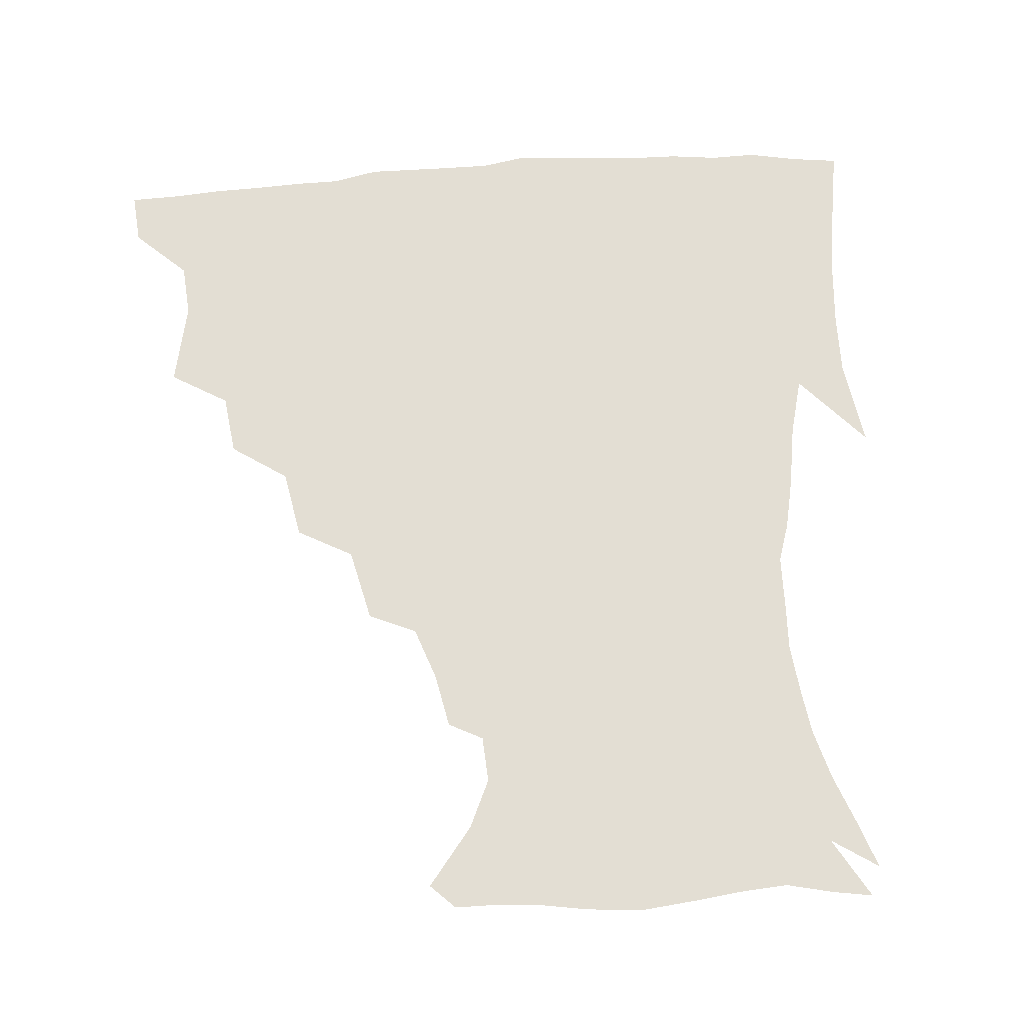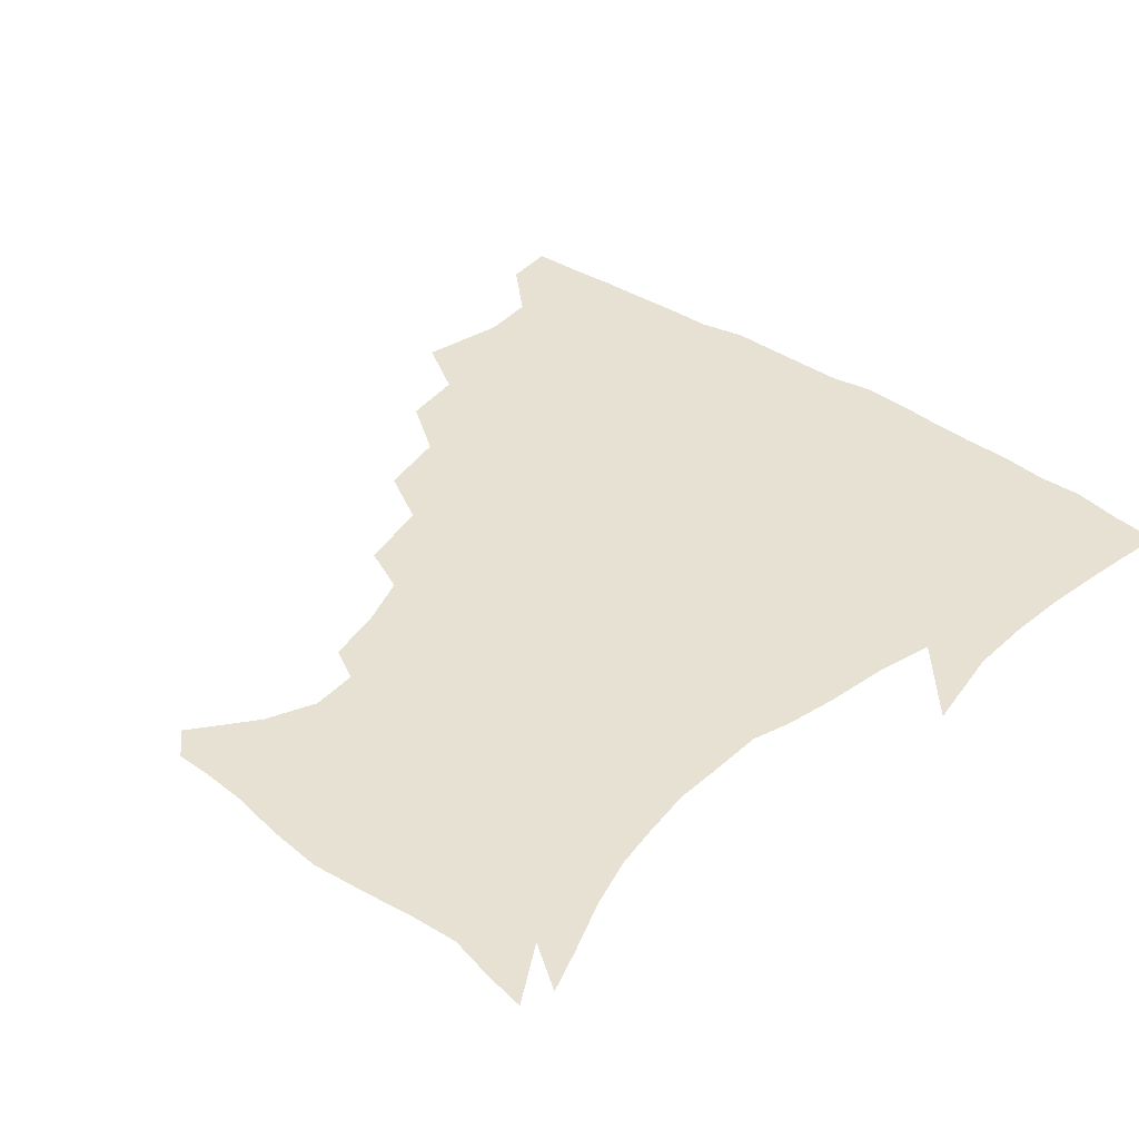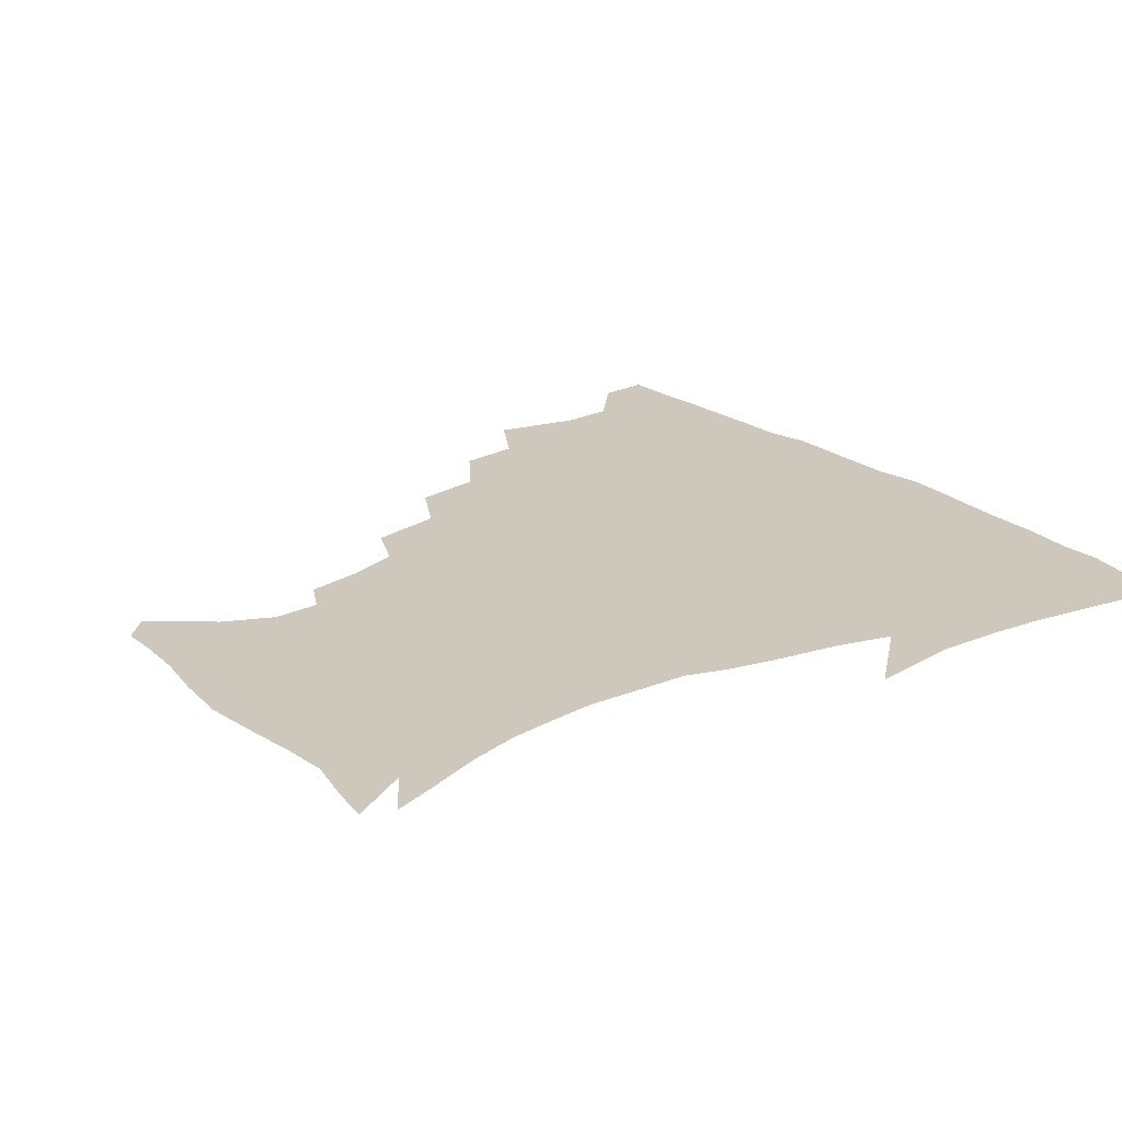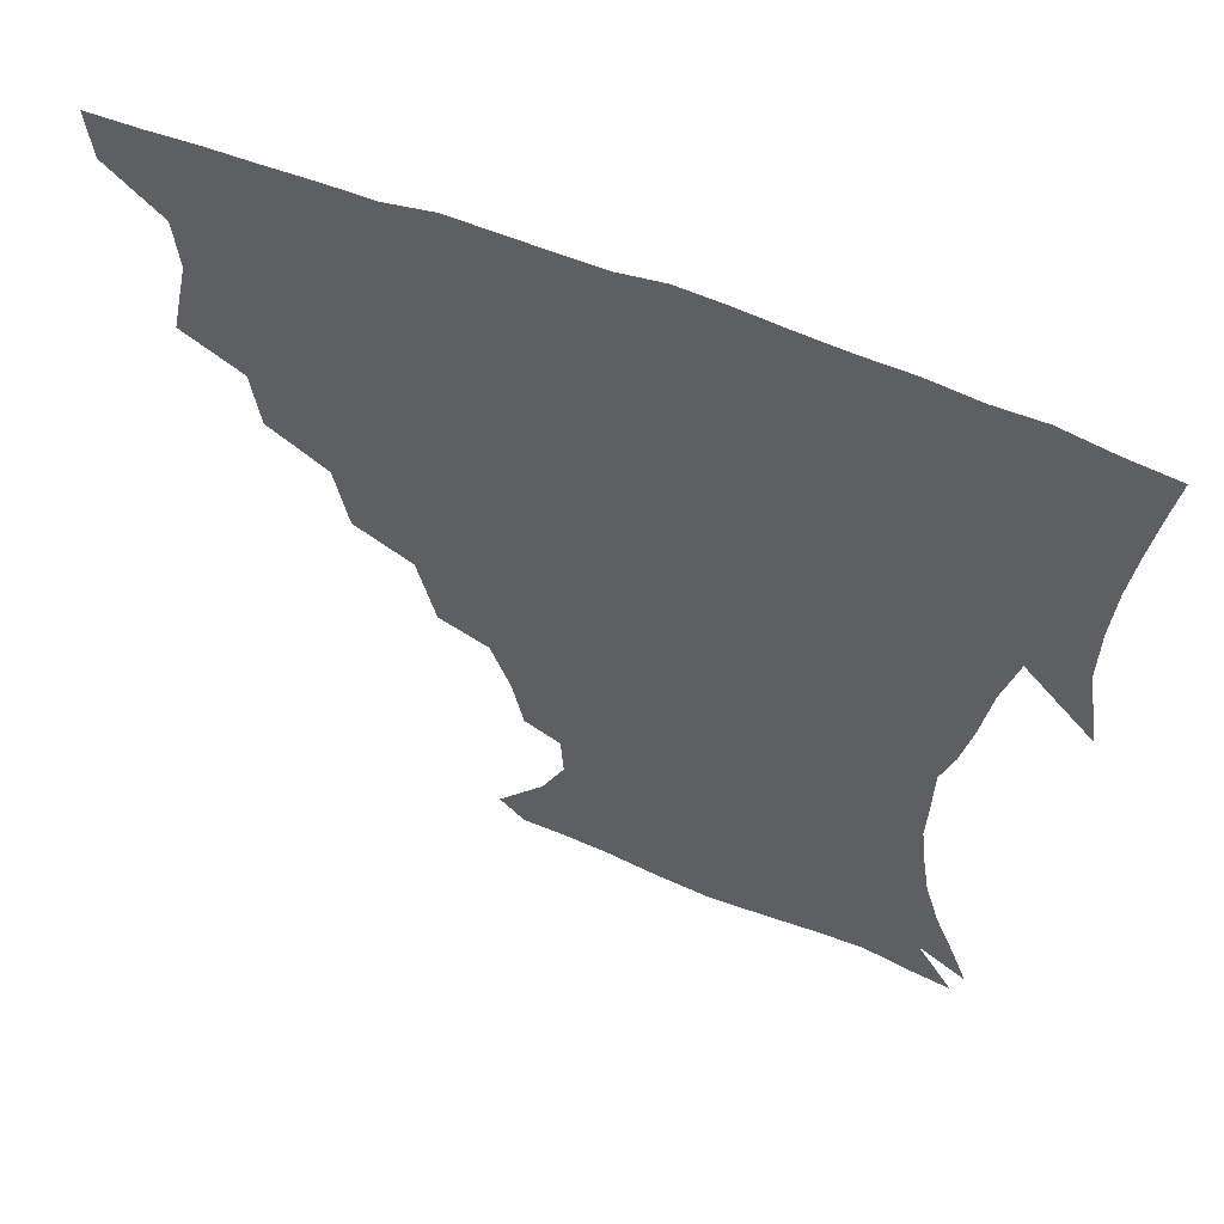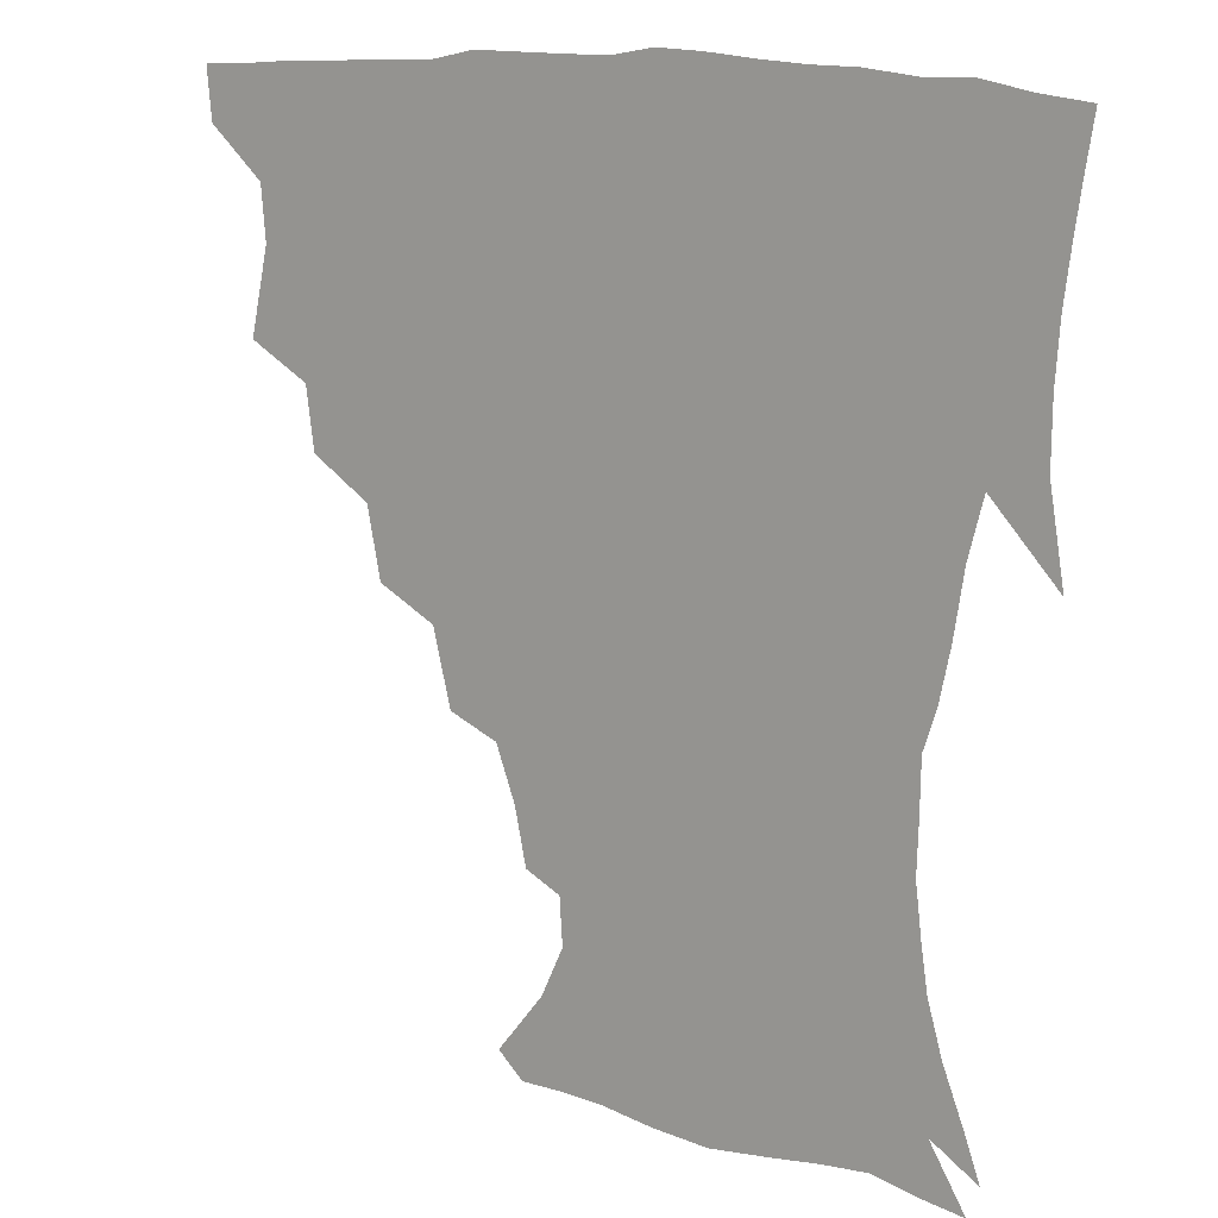
<metadata>
{"format":"obj","ext":"obj","renderer":"f3d","projection":"perspective","resolution":1024,"background":"white","views":[{"elev":67.2,"azim":-4.2,"up":"+Z"},{"elev":38.7,"azim":40.8,"up":"+Z"},{"elev":21.8,"azim":53.2,"up":"+Z"},{"elev":58.5,"azim":22.7,"up":"+Y"},{"elev":13.4,"azim":33.1,"up":"+Y"}]}
</metadata>
<code>
v 437.1 403.1 0
v 435.6 419.6 0
v 449.7 342.9 0
v 455.5 370.3 0
v 454 387.4 0
v 453.4 403.9 0
v 452 420.1 0
v 471.1 312.1 0
v 468.5 331.8 0
v 472.2 357.5 0
v 471.8 374.4 0
v 470 389.6 0
v 468.7 405.2 0
v 467.5 421.2 0
v 493.7 277.6 0
v 489.4 299.9 0
v 489.4 325.6 0
v 487.2 342.3 0
v 488.2 361.5 0
v 486.9 376.5 0
v 485.4 391 0
v 484 406 0
v 483 421.5 0
v 517.4 243.9 0
v 511.8 267.8 0
v 506.8 288.6 0
v 505.3 312.7 0
v 504.8 332 0
v 504.3 349.3 0
v 502.3 362.9 0
v 501.3 377.6 0
v 500.1 391.9 0
v 499 406.4 0
v 498 422.2 0
v 542.7 202.2 0
v 539.1 219.9 0
v 532.9 237.2 0
v 527.4 258.6 0
v 523.6 278.7 0
v 520.2 296.1 0
v 518.7 315.1 0
v 519 335.4 0
v 518.1 350.5 0
v 516.9 364.4 0
v 515.7 378.5 0
v 514.6 392.8 0
v 513.6 407.6 0
v 512.9 422.3 0
v 532.9 146.4 0
v 547.7 165.6 0
v 554.8 181.3 0
v 553.9 196.4 0
v 550.6 215.7 0
v 546.5 230.3 0
v 542.1 248.4 0
v 538.4 265.4 0
v 536.2 286.9 0
v 534.5 304.4 0
v 533.9 322 0
v 532.9 337 0
v 532.2 351.4 0
v 531.5 365.5 0
v 530 379.2 0
v 529.4 393.3 0
v 528.4 408.2 0
v 527.9 425.5 0
v 541 138.6 0
v 551.3 154.1 0
v 561.8 174.2 0
v 562.9 186.7 0
v 561.9 205.6 0
v 559.4 223.8 0
v 556 240.8 0
v 552.8 255.1 0
v 550.4 272.8 0
v 548.9 291.9 0
v 548 308.2 0
v 547.7 324.6 0
v 546.3 337.3 0
v 546.4 352.5 0
v 546 366.2 0
v 545.4 379.6 0
v 544.5 393.5 0
v 543 409.1 0
v 542.1 425.2 0
v 553.3 138.5 0
v 566.1 158.9 0
v 572.4 179.5 0
v 572.6 194.9 0
v 570.9 212.1 0
v 569 231.4 0
v 566.3 244.9 0
v 564.2 261.7 0
v 563.3 279.3 0
v 561.7 294.1 0
v 561 310.2 0
v 561.1 326.3 0
v 560.3 338.7 0
v 560.5 353.2 0
v 560.1 366.5 0
v 559.6 379.8 0
v 559.1 393.4 0
v 558 408 0
v 556.3 425.1 0
v 567.8 137.6 0
v 579.7 162.9 0
v 582 179.7 0
v 582 198.2 0
v 581 213.3 0
v 578.7 232.9 0
v 577.3 247.4 0
v 575.7 263.1 0
v 575.1 281.7 0
v 574.8 298 0
v 574.4 312.6 0
v 574.2 326.3 0
v 574.3 339.9 0
v 574.7 354.2 0
v 573.9 366.8 0
v 573.8 380.1 0
v 573.4 393.6 0
v 572 408.7 0
v 570.4 425 0
v 584.4 134.8 0
v 591.4 162.9 0
v 593 183.2 0
v 591.9 200.3 0
v 591.1 220.3 0
v 589.4 235.2 0
v 588.6 249.8 0
v 587.5 265.4 0
v 587.1 284.5 0
v 587.3 299.9 0
v 587.3 312.5 0
v 587.5 326.6 0
v 587.9 340.7 0
v 588.5 354.4 0
v 588.9 367.6 0
v 588.4 380.4 0
v 587.7 393.7 0
v 586.1 409.8 0
v 584 427.4 0
v 602.5 133.1 0
v 603.5 164.1 0
v 603.6 185.3 0
v 602.6 202.1 0
v 601.2 220.1 0
v 599.7 235.8 0
v 599.7 252 0
v 599.4 267.6 0
v 599.1 284.1 0
v 599.5 298.7 0
v 600.1 312.4 0
v 600.6 327.5 0
v 601 339.8 0
v 602.3 355.3 0
v 602.5 367.7 0
v 602.3 380.7 0
v 601.7 394.5 0
v 600.8 409.2 0
v 598.2 426.7 0
v 621.3 135 0
v 617.2 158.8 0
v 614.5 183.1 0
v 612.8 202 0
v 611.4 220.5 0
v 611.3 232.5 0
v 610.2 251 0
v 610.5 267.3 0
v 611 283 0
v 611.7 297.6 0
v 612.6 314.2 0
v 613.6 326.8 0
v 614.7 341.7 0
v 615.3 355.3 0
v 616.2 367.6 0
v 616.7 380.7 0
v 616.7 394 0
v 615.6 408.5 0
v 613.2 425.3 0
v 637.5 137 0
v 629.8 159 0
v 625.1 183.3 0
v 623 201.8 0
v 621.4 219.5 0
v 621.4 235.2 0
v 621.3 250.5 0
v 621.9 264.8 0
v 622.6 280.1 0
v 623.9 295.2 0
v 624.9 311.1 0
v 626.1 327.1 0
v 627.6 340.8 0
v 628.6 353.6 0
v 629.7 367.4 0
v 630.6 380.6 0
v 631 393.8 0
v 630.4 408 0
v 628.2 424.2 0
v 652 138 0
v 642.8 157.6 0
v 636 181.5 0
v 633.4 199.3 0
v 631.7 216.6 0
v 632 230 0
v 631.4 247.8 0
v 632.6 262.2 0
v 634.1 275.9 0
v 635.4 292.6 0
v 636.8 309.7 0
v 638.9 323.1 0
v 640 340.4 0
v 641.5 352.9 0
v 643 367.1 0
v 644.2 380.3 0
v 645.7 393.3 0
v 645.4 406.9 0
v 643 424 0
v 667.3 134.6 0
v 654.9 156.6 0
v 649 175.1 0
v 644.2 195 0
v 641.6 213.1 0
v 641.3 228 0
v 641.8 242.1 0
v 642.8 257.5 0
v 644.6 272.2 0
v 646.4 289.1 0
v 648.6 305.3 0
v 651 321.3 0
v 652.5 337.5 0
v 654.1 352.6 0
v 656 365.7 0
v 657.4 378.9 0
v 659 392.8 0
v 659.8 406.1 0
v 658.8 422.1 0
v 680.3 132.4 0
v 668.7 152.1 0
v 661.6 170.1 0
v 656.9 186.8 0
v 653 204.9 0
v 651.9 220 0
v 651.7 235.2 0
v 652.5 250.8 0
v 654 267.3 0
v 657.4 280.8 0
v 660.1 297.8 0
v 662.7 316.3 0
v 664.6 334.9 0
v 666.8 348.6 0
v 668.6 365.2 0
v 670.7 378.8 0
v 672.5 392 0
v 673.7 405.7 0
v 673.5 422.4 0
v 683.9 142.1 0
v 678.9 156.4 0
v 672.2 173.9 0
v 667.5 190.5 0
v 665.3 204.8 0
v 663.3 221.4 0
v 663.8 235.8 0
v 664.1 254.7 0
v 668.1 267.4 0
v 671.6 284.3 0
v 674.8 304.9 0
v 679.5 323.4 0
v 678.4 346.2 0
v 680.8 361.4 0
v 683.7 375.5 0
v 685.9 390.3 0
v 687.9 404.3 0
v 689.6 419.3 0
v 701 299.8 0
v 696.3 328.9 0
v 696.4 349.2 0
v 697.8 368.4 0
v 700.1 386.2 0
v 702.4 402.1 0
v 704.8 417.4 0
f 5 6 1
f 1 6 2
f 6 7 2
f 9 10 3
f 3 10 4
f 10 11 4
f 4 11 5
f 11 12 5
f 5 12 6
f 12 13 6
f 6 13 7
f 13 14 7
f 16 17 8
f 8 17 9
f 17 18 9
f 9 18 10
f 18 19 10
f 10 19 11
f 19 20 11
f 11 20 12
f 20 21 12
f 12 21 13
f 21 22 13
f 13 22 14
f 22 23 14
f 25 26 15
f 15 26 16
f 26 27 16
f 16 27 17
f 27 28 17
f 17 28 18
f 28 29 18
f 18 29 19
f 29 30 19
f 19 30 20
f 30 31 20
f 20 31 21
f 31 32 21
f 21 32 22
f 32 33 22
f 22 33 23
f 33 34 23
f 37 38 24
f 24 38 25
f 38 39 25
f 25 39 26
f 39 40 26
f 26 40 27
f 40 41 27
f 27 41 28
f 41 42 28
f 28 42 29
f 42 43 29
f 29 43 30
f 43 44 30
f 30 44 31
f 44 45 31
f 31 45 32
f 45 46 32
f 32 46 33
f 46 47 33
f 33 47 34
f 47 48 34
f 52 53 35
f 35 53 36
f 53 54 36
f 36 54 37
f 54 55 37
f 37 55 38
f 55 56 38
f 38 56 39
f 56 57 39
f 39 57 40
f 57 58 40
f 40 58 41
f 58 59 41
f 41 59 42
f 59 60 42
f 42 60 43
f 60 61 43
f 43 61 44
f 61 62 44
f 44 62 45
f 62 63 45
f 45 63 46
f 63 64 46
f 46 64 47
f 64 65 47
f 47 65 48
f 65 66 48
f 67 68 49
f 49 68 50
f 68 69 50
f 50 69 51
f 69 70 51
f 51 70 52
f 70 71 52
f 52 71 53
f 71 72 53
f 53 72 54
f 72 73 54
f 54 73 55
f 73 74 55
f 55 74 56
f 74 75 56
f 56 75 57
f 75 76 57
f 57 76 58
f 76 77 58
f 58 77 59
f 77 78 59
f 59 78 60
f 78 79 60
f 60 79 61
f 79 80 61
f 61 80 62
f 80 81 62
f 62 81 63
f 81 82 63
f 63 82 64
f 82 83 64
f 64 83 65
f 83 84 65
f 65 84 66
f 84 85 66
f 67 86 68
f 86 87 68
f 68 87 69
f 87 88 69
f 69 88 70
f 88 89 70
f 70 89 71
f 89 90 71
f 71 90 72
f 90 91 72
f 72 91 73
f 91 92 73
f 73 92 74
f 92 93 74
f 74 93 75
f 93 94 75
f 75 94 76
f 94 95 76
f 76 95 77
f 95 96 77
f 77 96 78
f 96 97 78
f 78 97 79
f 97 98 79
f 79 98 80
f 98 99 80
f 80 99 81
f 99 100 81
f 81 100 82
f 100 101 82
f 82 101 83
f 101 102 83
f 83 102 84
f 102 103 84
f 84 103 85
f 103 104 85
f 86 105 87
f 105 106 87
f 87 106 88
f 106 107 88
f 88 107 89
f 107 108 89
f 89 108 90
f 108 109 90
f 90 109 91
f 109 110 91
f 91 110 92
f 110 111 92
f 92 111 93
f 111 112 93
f 93 112 94
f 112 113 94
f 94 113 95
f 113 114 95
f 95 114 96
f 114 115 96
f 96 115 97
f 115 116 97
f 97 116 98
f 116 117 98
f 98 117 99
f 117 118 99
f 99 118 100
f 118 119 100
f 100 119 101
f 119 120 101
f 101 120 102
f 120 121 102
f 102 121 103
f 121 122 103
f 103 122 104
f 122 123 104
f 105 124 106
f 124 125 106
f 106 125 107
f 125 126 107
f 107 126 108
f 126 127 108
f 108 127 109
f 127 128 109
f 109 128 110
f 128 129 110
f 110 129 111
f 129 130 111
f 111 130 112
f 130 131 112
f 112 131 113
f 131 132 113
f 113 132 114
f 132 133 114
f 114 133 115
f 133 134 115
f 115 134 116
f 134 135 116
f 116 135 117
f 135 136 117
f 117 136 118
f 136 137 118
f 118 137 119
f 137 138 119
f 119 138 120
f 138 139 120
f 120 139 121
f 139 140 121
f 121 140 122
f 140 141 122
f 122 141 123
f 141 142 123
f 124 143 125
f 143 144 125
f 125 144 126
f 144 145 126
f 126 145 127
f 145 146 127
f 127 146 128
f 146 147 128
f 128 147 129
f 147 148 129
f 129 148 130
f 148 149 130
f 130 149 131
f 149 150 131
f 131 150 132
f 150 151 132
f 132 151 133
f 151 152 133
f 133 152 134
f 152 153 134
f 134 153 135
f 153 154 135
f 135 154 136
f 154 155 136
f 136 155 137
f 155 156 137
f 137 156 138
f 156 157 138
f 138 157 139
f 157 158 139
f 139 158 140
f 158 159 140
f 140 159 141
f 159 160 141
f 141 160 142
f 160 161 142
f 143 162 144
f 162 163 144
f 144 163 145
f 163 164 145
f 145 164 146
f 164 165 146
f 146 165 147
f 165 166 147
f 147 166 148
f 166 167 148
f 148 167 149
f 167 168 149
f 149 168 150
f 168 169 150
f 150 169 151
f 169 170 151
f 151 170 152
f 170 171 152
f 152 171 153
f 171 172 153
f 153 172 154
f 172 173 154
f 154 173 155
f 173 174 155
f 155 174 156
f 174 175 156
f 156 175 157
f 175 176 157
f 157 176 158
f 176 177 158
f 158 177 159
f 177 178 159
f 159 178 160
f 178 179 160
f 160 179 161
f 179 180 161
f 162 181 163
f 181 182 163
f 163 182 164
f 182 183 164
f 164 183 165
f 183 184 165
f 165 184 166
f 184 185 166
f 166 185 167
f 185 186 167
f 167 186 168
f 186 187 168
f 168 187 169
f 187 188 169
f 169 188 170
f 188 189 170
f 170 189 171
f 189 190 171
f 171 190 172
f 190 191 172
f 172 191 173
f 191 192 173
f 173 192 174
f 192 193 174
f 174 193 175
f 193 194 175
f 175 194 176
f 194 195 176
f 176 195 177
f 195 196 177
f 177 196 178
f 196 197 178
f 178 197 179
f 197 198 179
f 179 198 180
f 198 199 180
f 181 200 182
f 200 201 182
f 182 201 183
f 201 202 183
f 183 202 184
f 202 203 184
f 184 203 185
f 203 204 185
f 185 204 186
f 204 205 186
f 186 205 187
f 205 206 187
f 187 206 188
f 206 207 188
f 188 207 189
f 207 208 189
f 189 208 190
f 208 209 190
f 190 209 191
f 209 210 191
f 191 210 192
f 210 211 192
f 192 211 193
f 211 212 193
f 193 212 194
f 212 213 194
f 194 213 195
f 213 214 195
f 195 214 196
f 214 215 196
f 196 215 197
f 215 216 197
f 197 216 198
f 216 217 198
f 198 217 199
f 217 218 199
f 200 219 201
f 219 220 201
f 201 220 202
f 220 221 202
f 202 221 203
f 221 222 203
f 203 222 204
f 222 223 204
f 204 223 205
f 223 224 205
f 205 224 206
f 224 225 206
f 206 225 207
f 225 226 207
f 207 226 208
f 226 227 208
f 208 227 209
f 227 228 209
f 209 228 210
f 228 229 210
f 210 229 211
f 229 230 211
f 211 230 212
f 230 231 212
f 212 231 213
f 231 232 213
f 213 232 214
f 232 233 214
f 214 233 215
f 233 234 215
f 215 234 216
f 234 235 216
f 216 235 217
f 235 236 217
f 217 236 218
f 236 237 218
f 219 238 220
f 238 239 220
f 220 239 221
f 239 240 221
f 221 240 222
f 240 241 222
f 222 241 223
f 241 242 223
f 223 242 224
f 242 243 224
f 224 243 225
f 243 244 225
f 225 244 226
f 244 245 226
f 226 245 227
f 245 246 227
f 227 246 228
f 246 247 228
f 228 247 229
f 247 248 229
f 229 248 230
f 248 249 230
f 230 249 231
f 249 250 231
f 231 250 232
f 250 251 232
f 232 251 233
f 251 252 233
f 233 252 234
f 252 253 234
f 234 253 235
f 253 254 235
f 235 254 236
f 254 255 236
f 236 255 237
f 255 256 237
f 239 257 240
f 257 258 240
f 240 258 241
f 258 259 241
f 241 259 242
f 259 260 242
f 242 260 243
f 260 261 243
f 243 261 244
f 261 262 244
f 244 262 245
f 262 263 245
f 245 263 246
f 263 264 246
f 246 264 247
f 264 265 247
f 247 265 248
f 265 266 248
f 248 266 249
f 266 267 249
f 249 267 250
f 267 268 250
f 250 268 251
f 268 269 251
f 251 269 252
f 269 270 252
f 252 270 253
f 270 271 253
f 253 271 254
f 271 272 254
f 254 272 255
f 272 273 255
f 255 273 256
f 273 274 256
f 268 275 269
f 275 276 269
f 269 276 270
f 276 277 270
f 270 277 271
f 277 278 271
f 271 278 272
f 278 279 272
f 272 279 273
f 279 280 273
f 273 280 274
f 280 281 274

</code>
